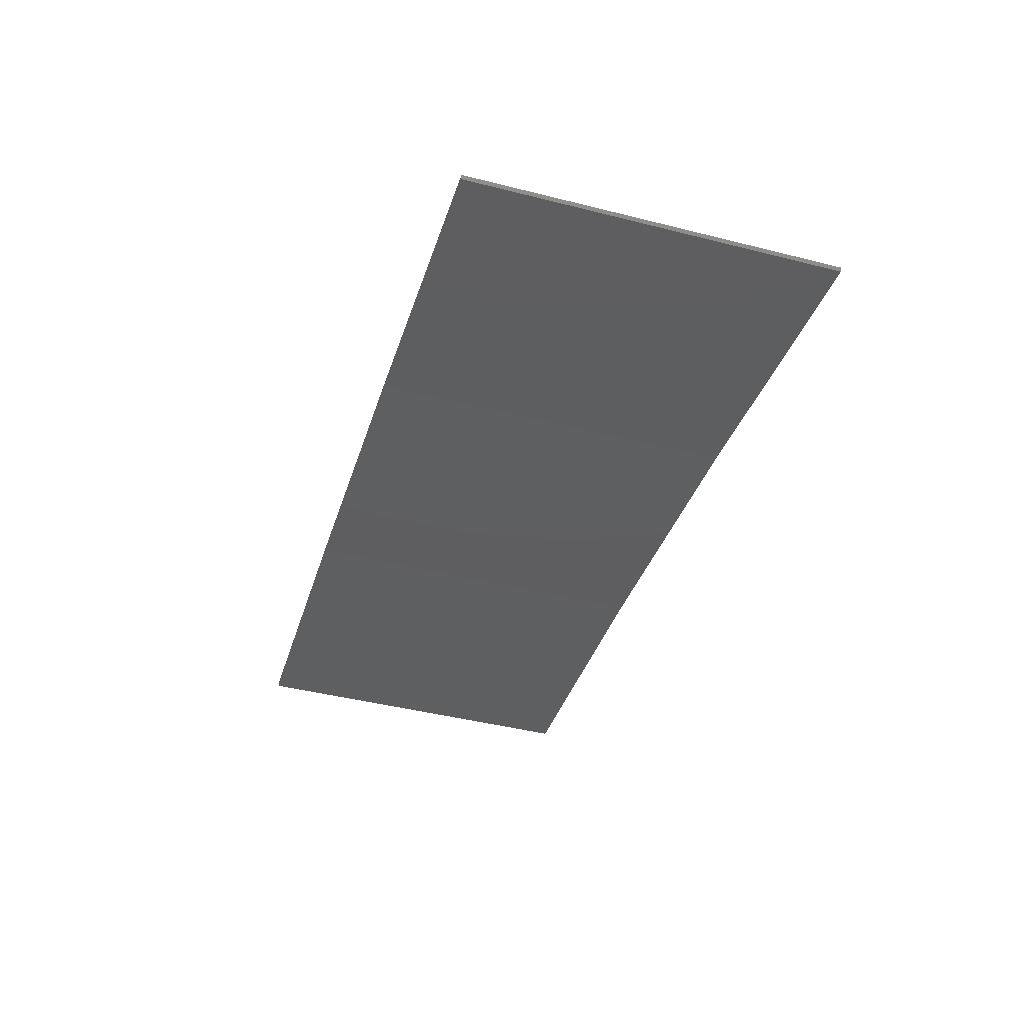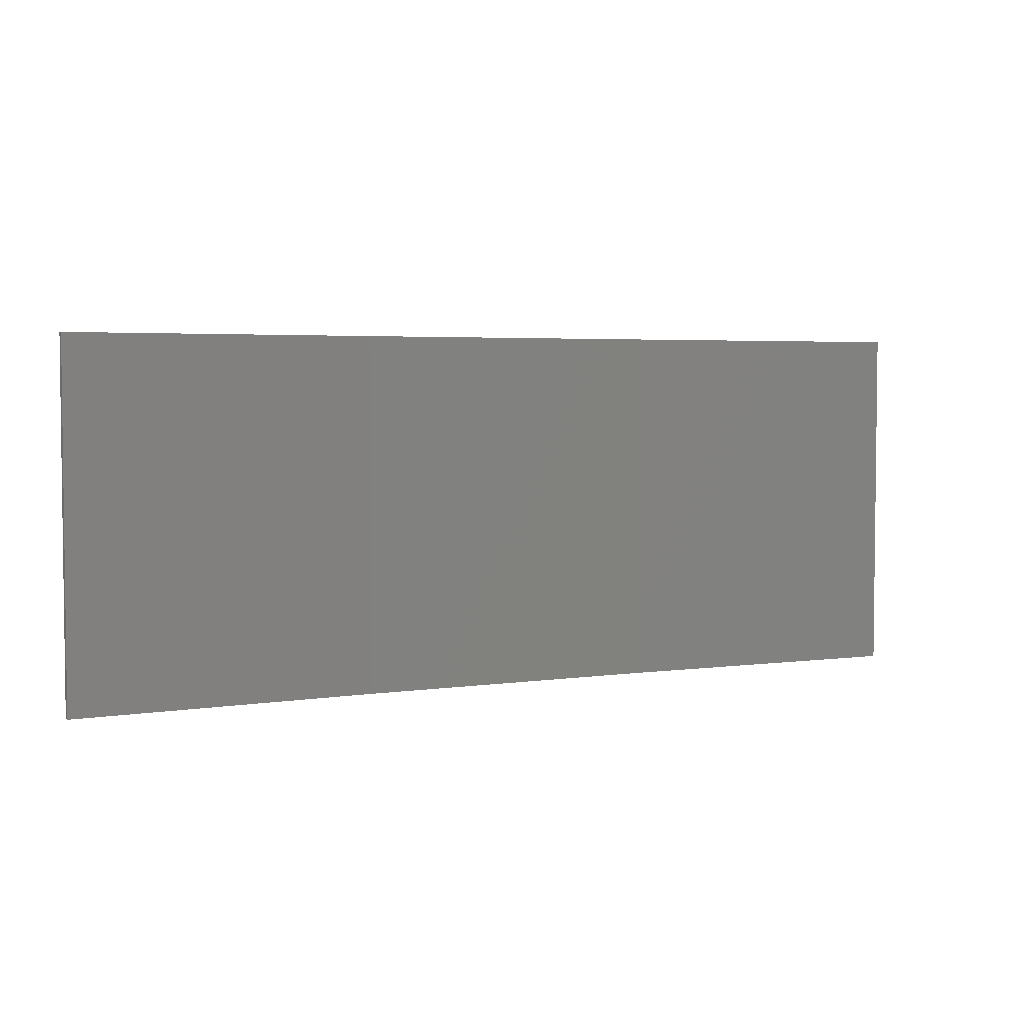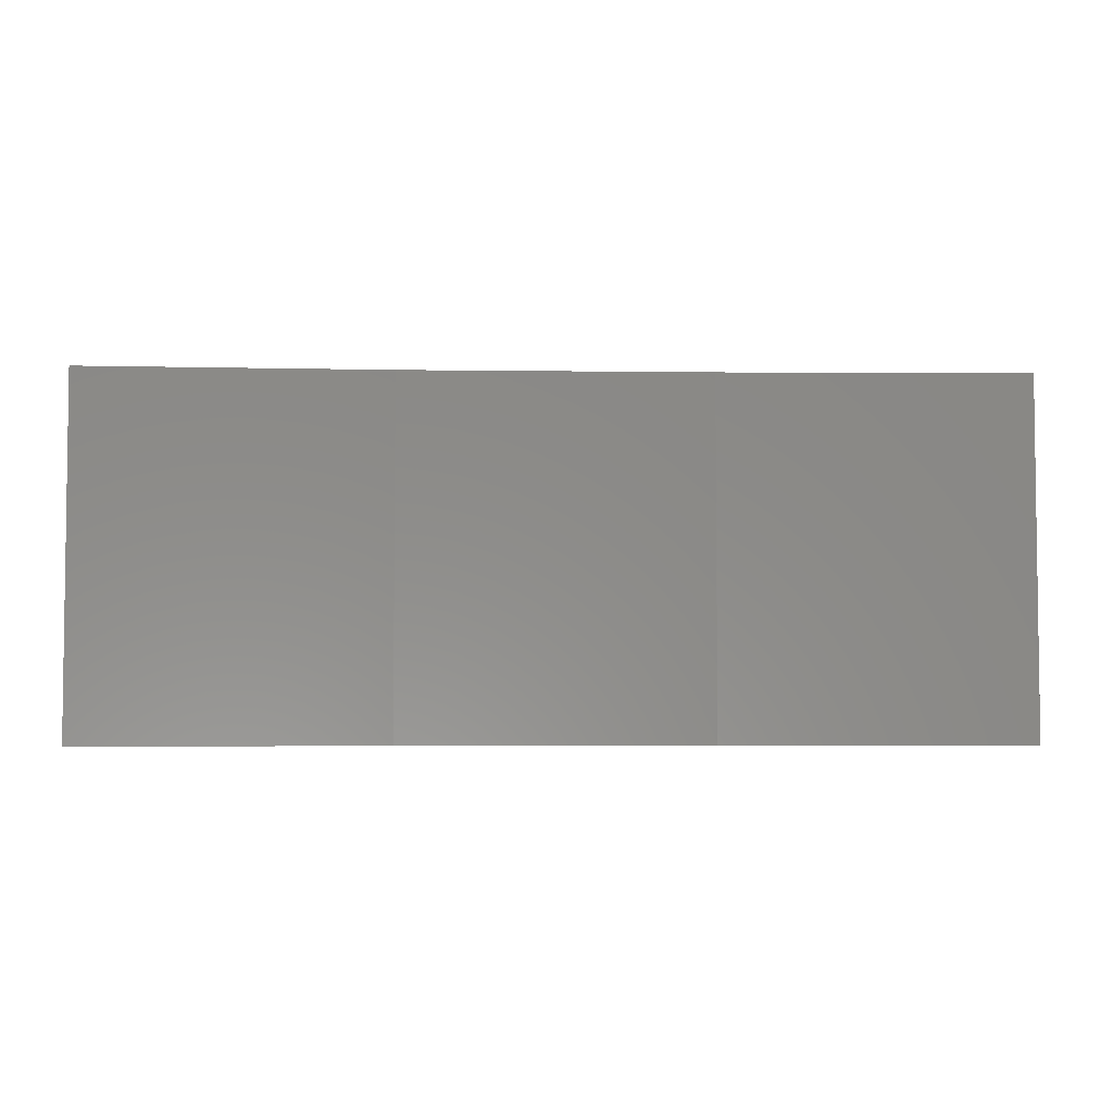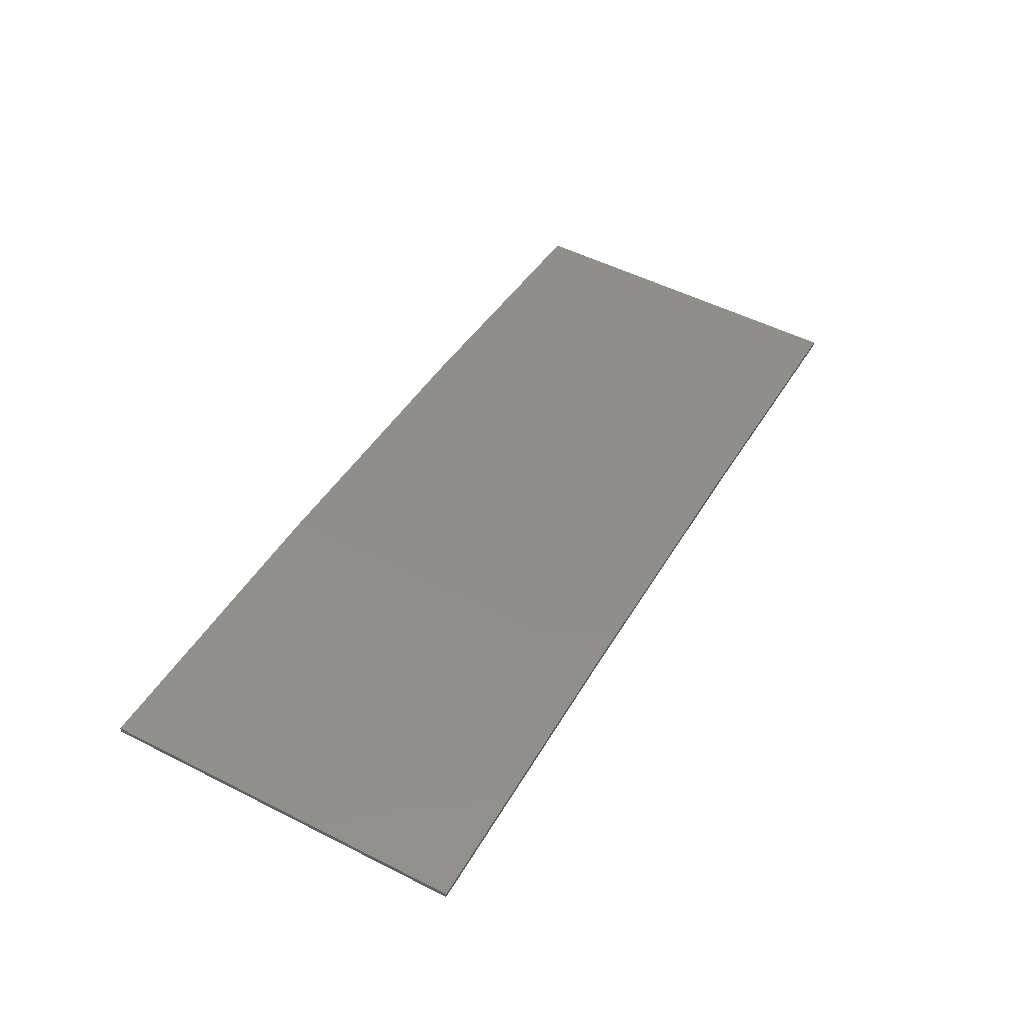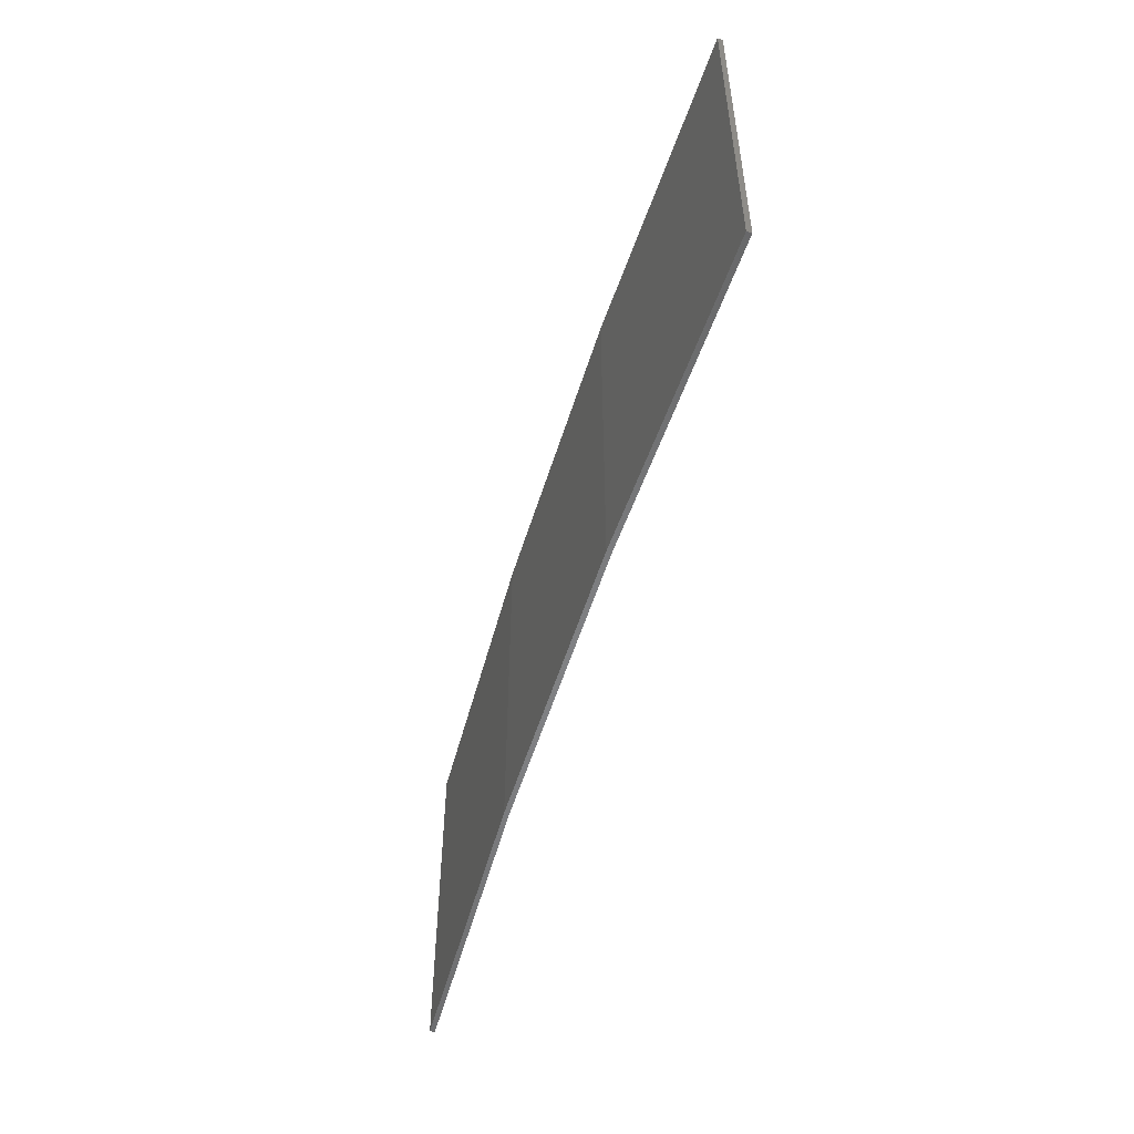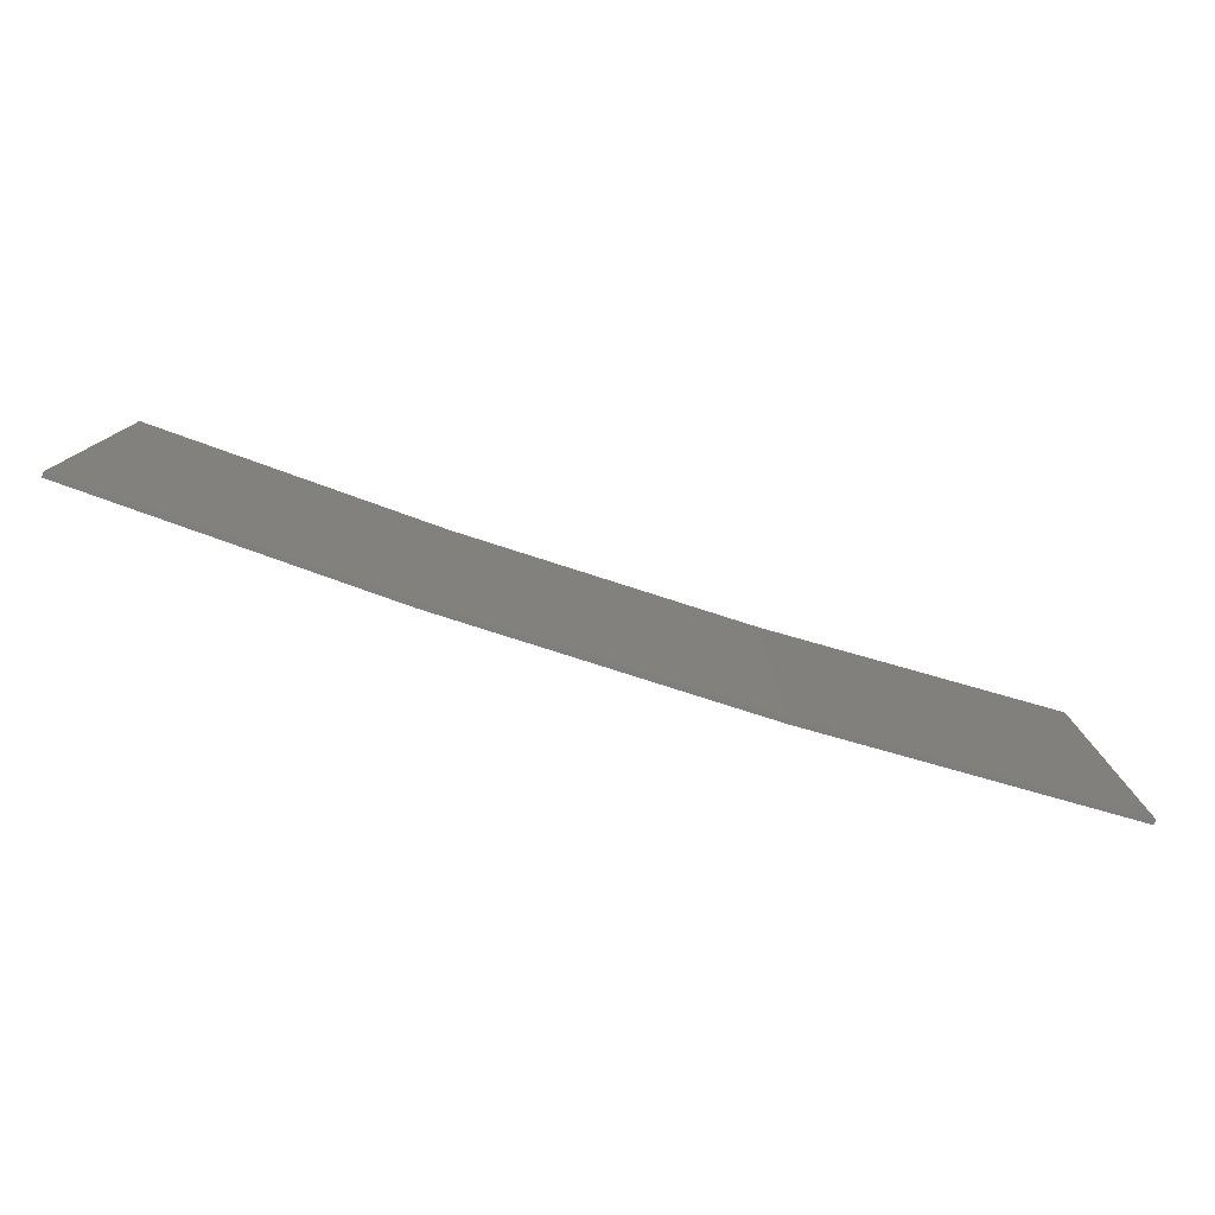
<metadata>
{"format":"stl","ext":"stl","renderer":"f3d","projection":"perspective","resolution":1024,"background":"white","views":[{"elev":-44.7,"azim":73.7,"up":"+Y"},{"elev":3.9,"azim":-35.2,"up":"+Z"},{"elev":-4.4,"azim":-11.5,"up":"+Z"},{"elev":52.9,"azim":-61.6,"up":"+Y"},{"elev":-53.1,"azim":-115.8,"up":"+Z"},{"elev":-78.9,"azim":-26.7,"up":"+Z"}]}
</metadata>
<code>
# stl→obj: 16 verts, 28 faces
v 9.877 3.851 258.9
v 9.877 3.851 262.5
v 12.92 3.477 262.5
v 12.92 3.477 258.9
v 15.95 2.999 262.5
v 15.95 2.999 258.9
v 18.96 2.419 262.5
v 18.96 2.419 258.9
v 18.95 2.37 262.5
v 18.95 2.37 258.9
v 9.872 3.801 262.5
v 12.91 3.427 258.9
v 12.91 3.427 262.5
v 15.94 2.95 262.5
v 9.872 3.801 258.9
v 15.94 2.95 258.9
f 1 2 3
f 4 3 5
f 4 1 3
f 6 5 7
f 6 4 5
f 8 6 7
f 8 7 9
f 10 8 9
f 11 12 13
f 13 12 14
f 15 12 11
f 14 16 9
f 12 16 14
f 16 10 9
f 1 15 11
f 1 11 2
f 10 16 8
f 16 6 8
f 16 12 6
f 12 4 6
f 12 15 4
f 15 1 4
f 14 9 7
f 5 14 7
f 13 14 5
f 3 13 5
f 11 13 3
f 2 11 3

</code>
